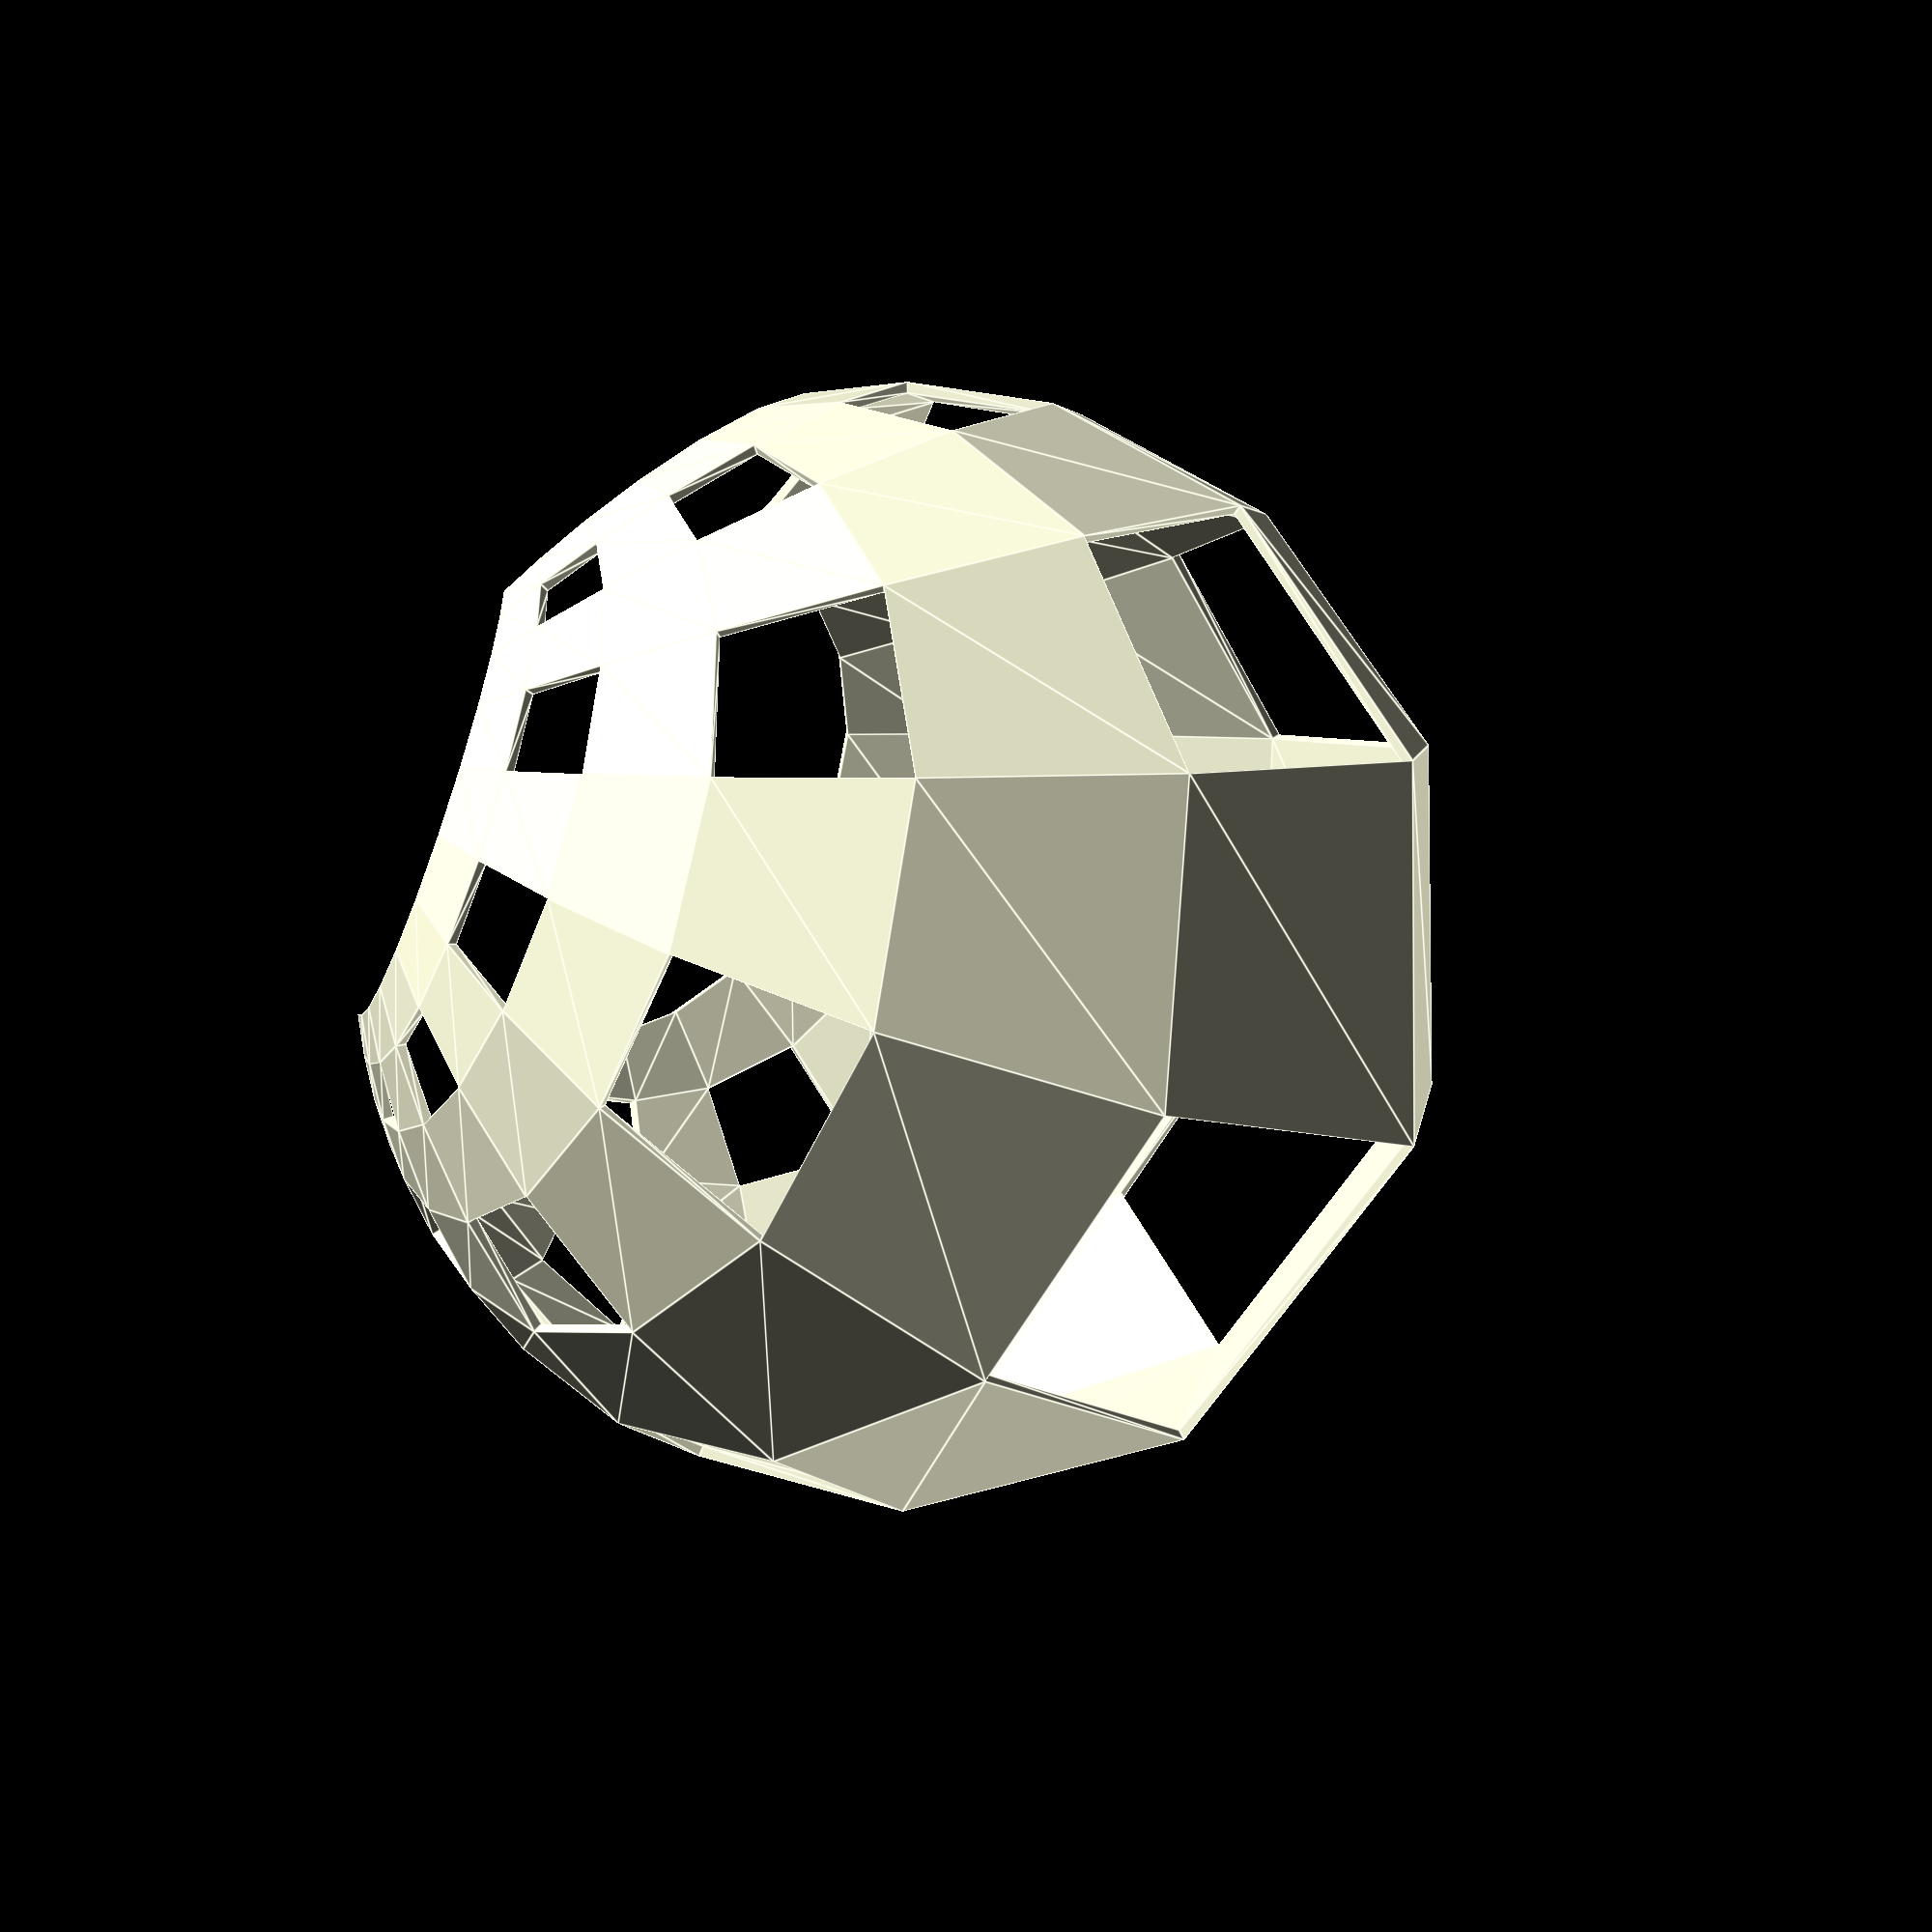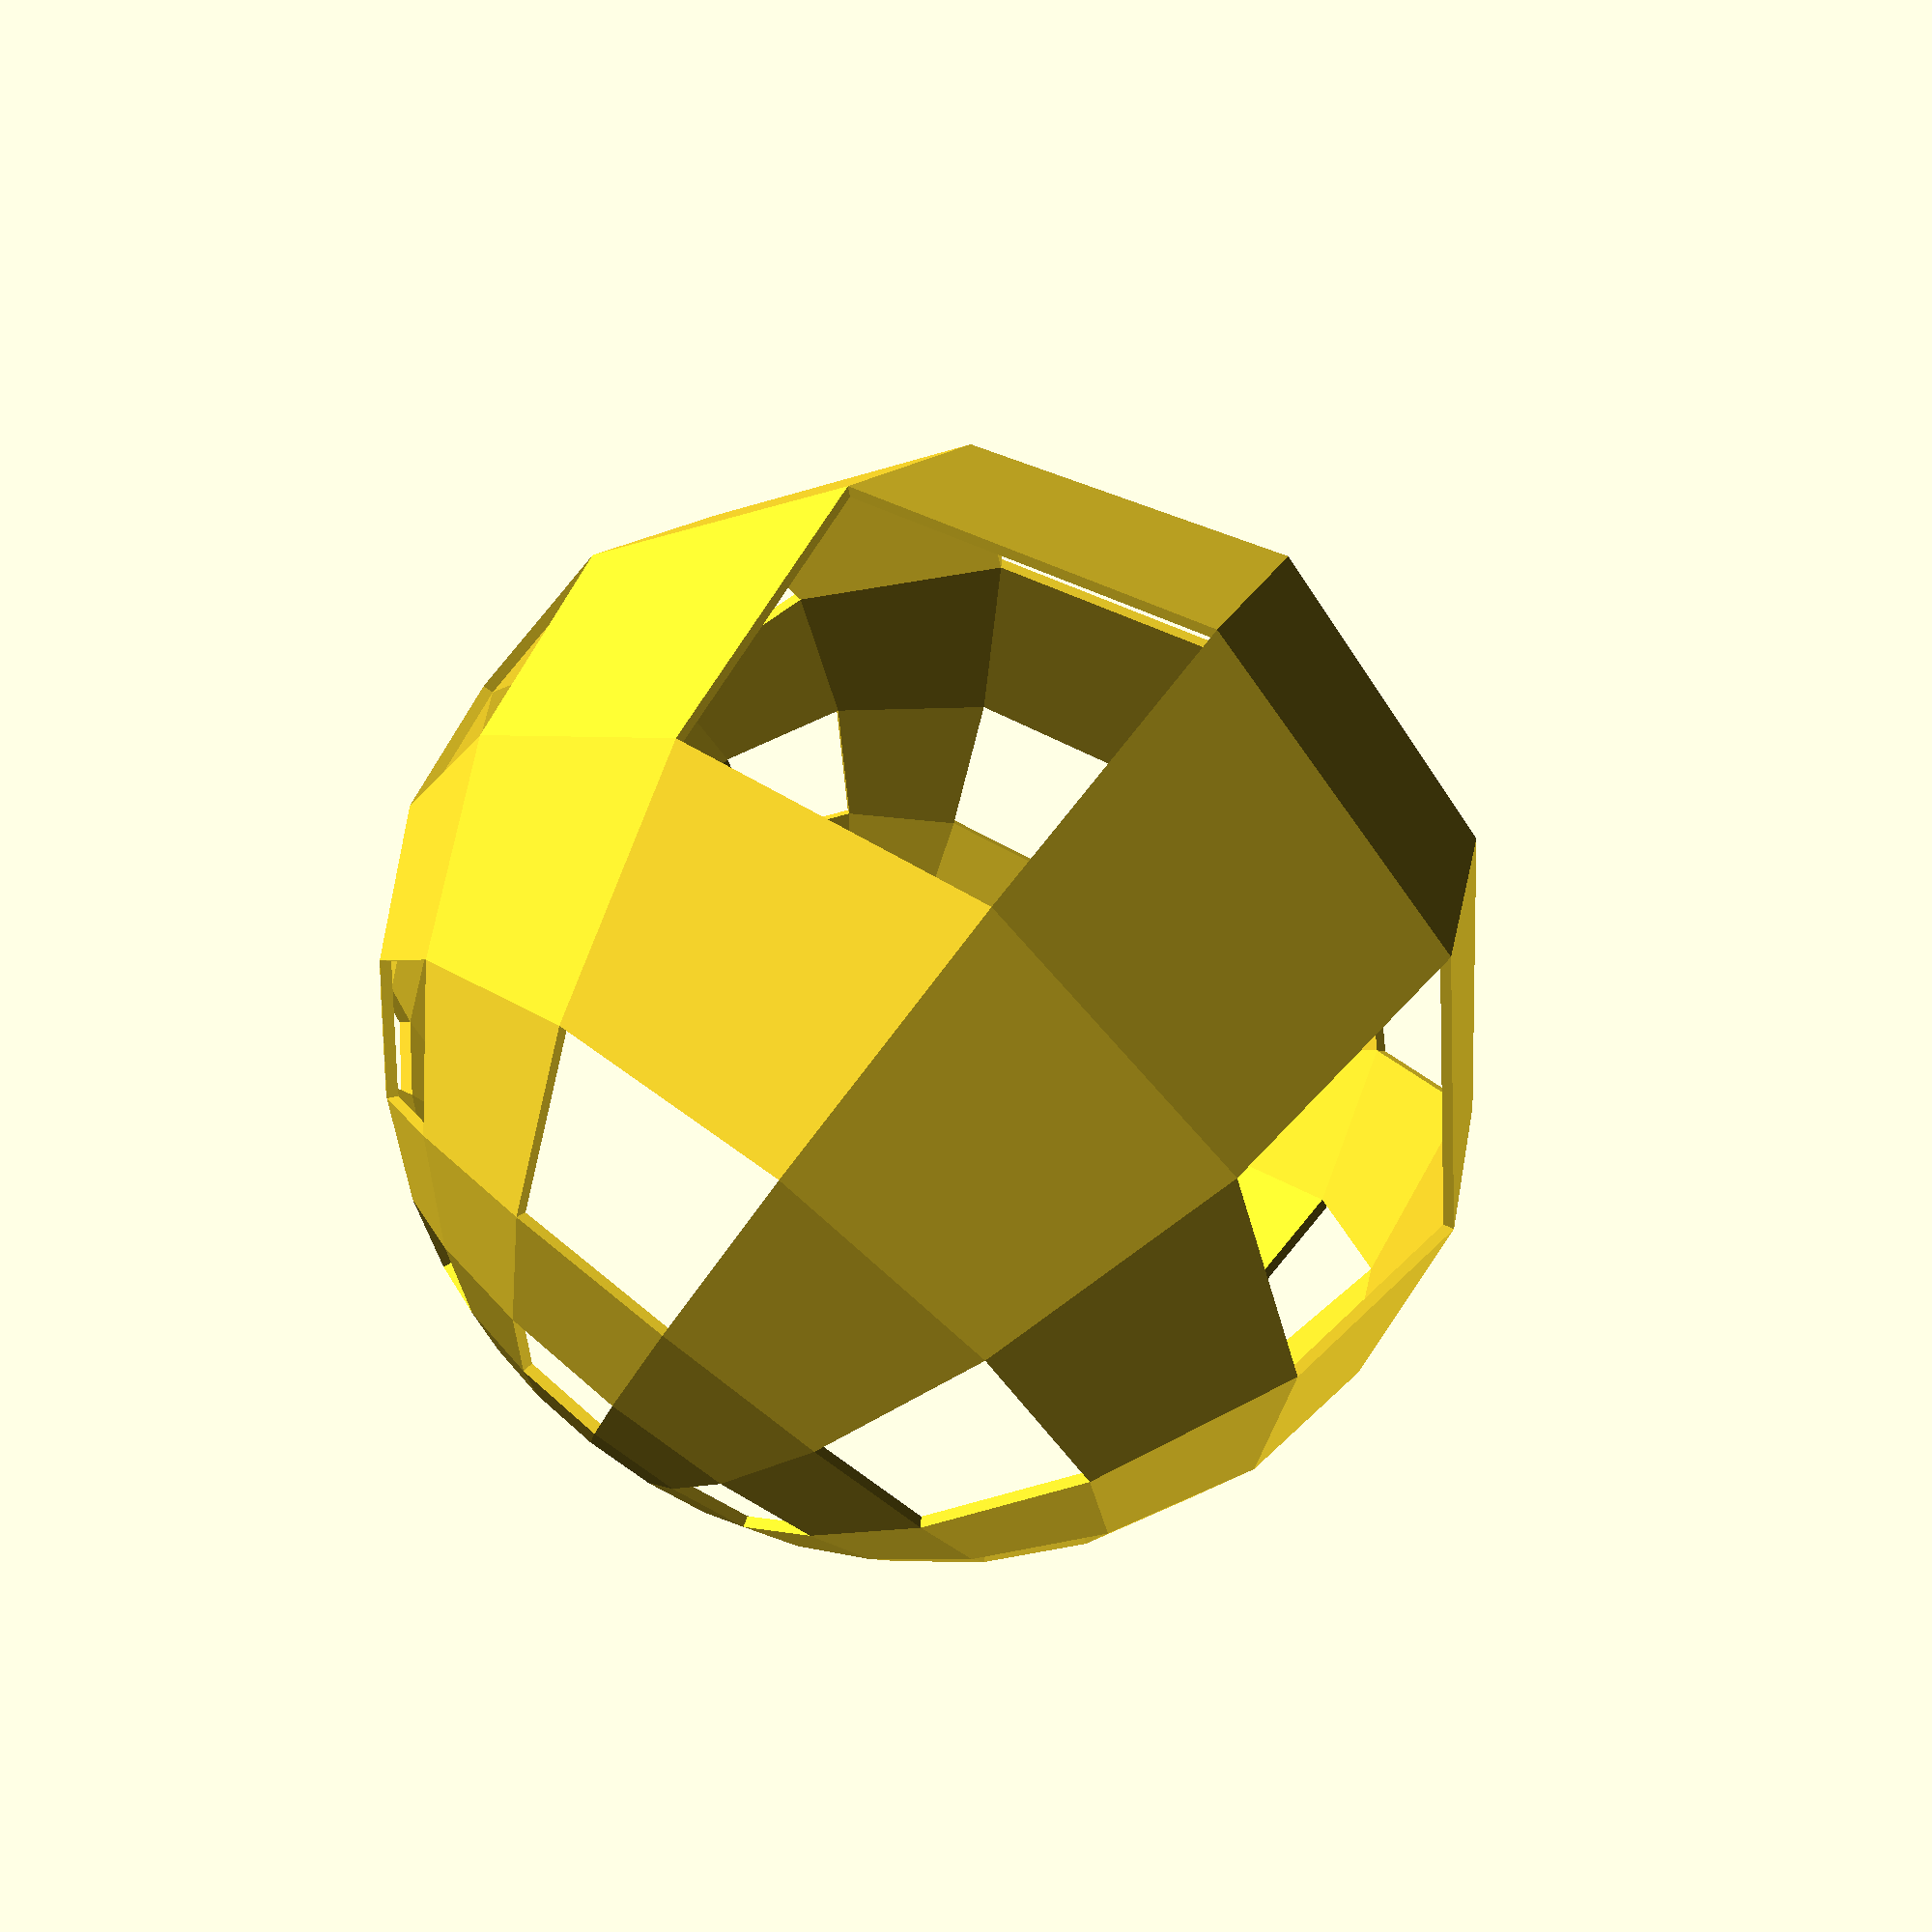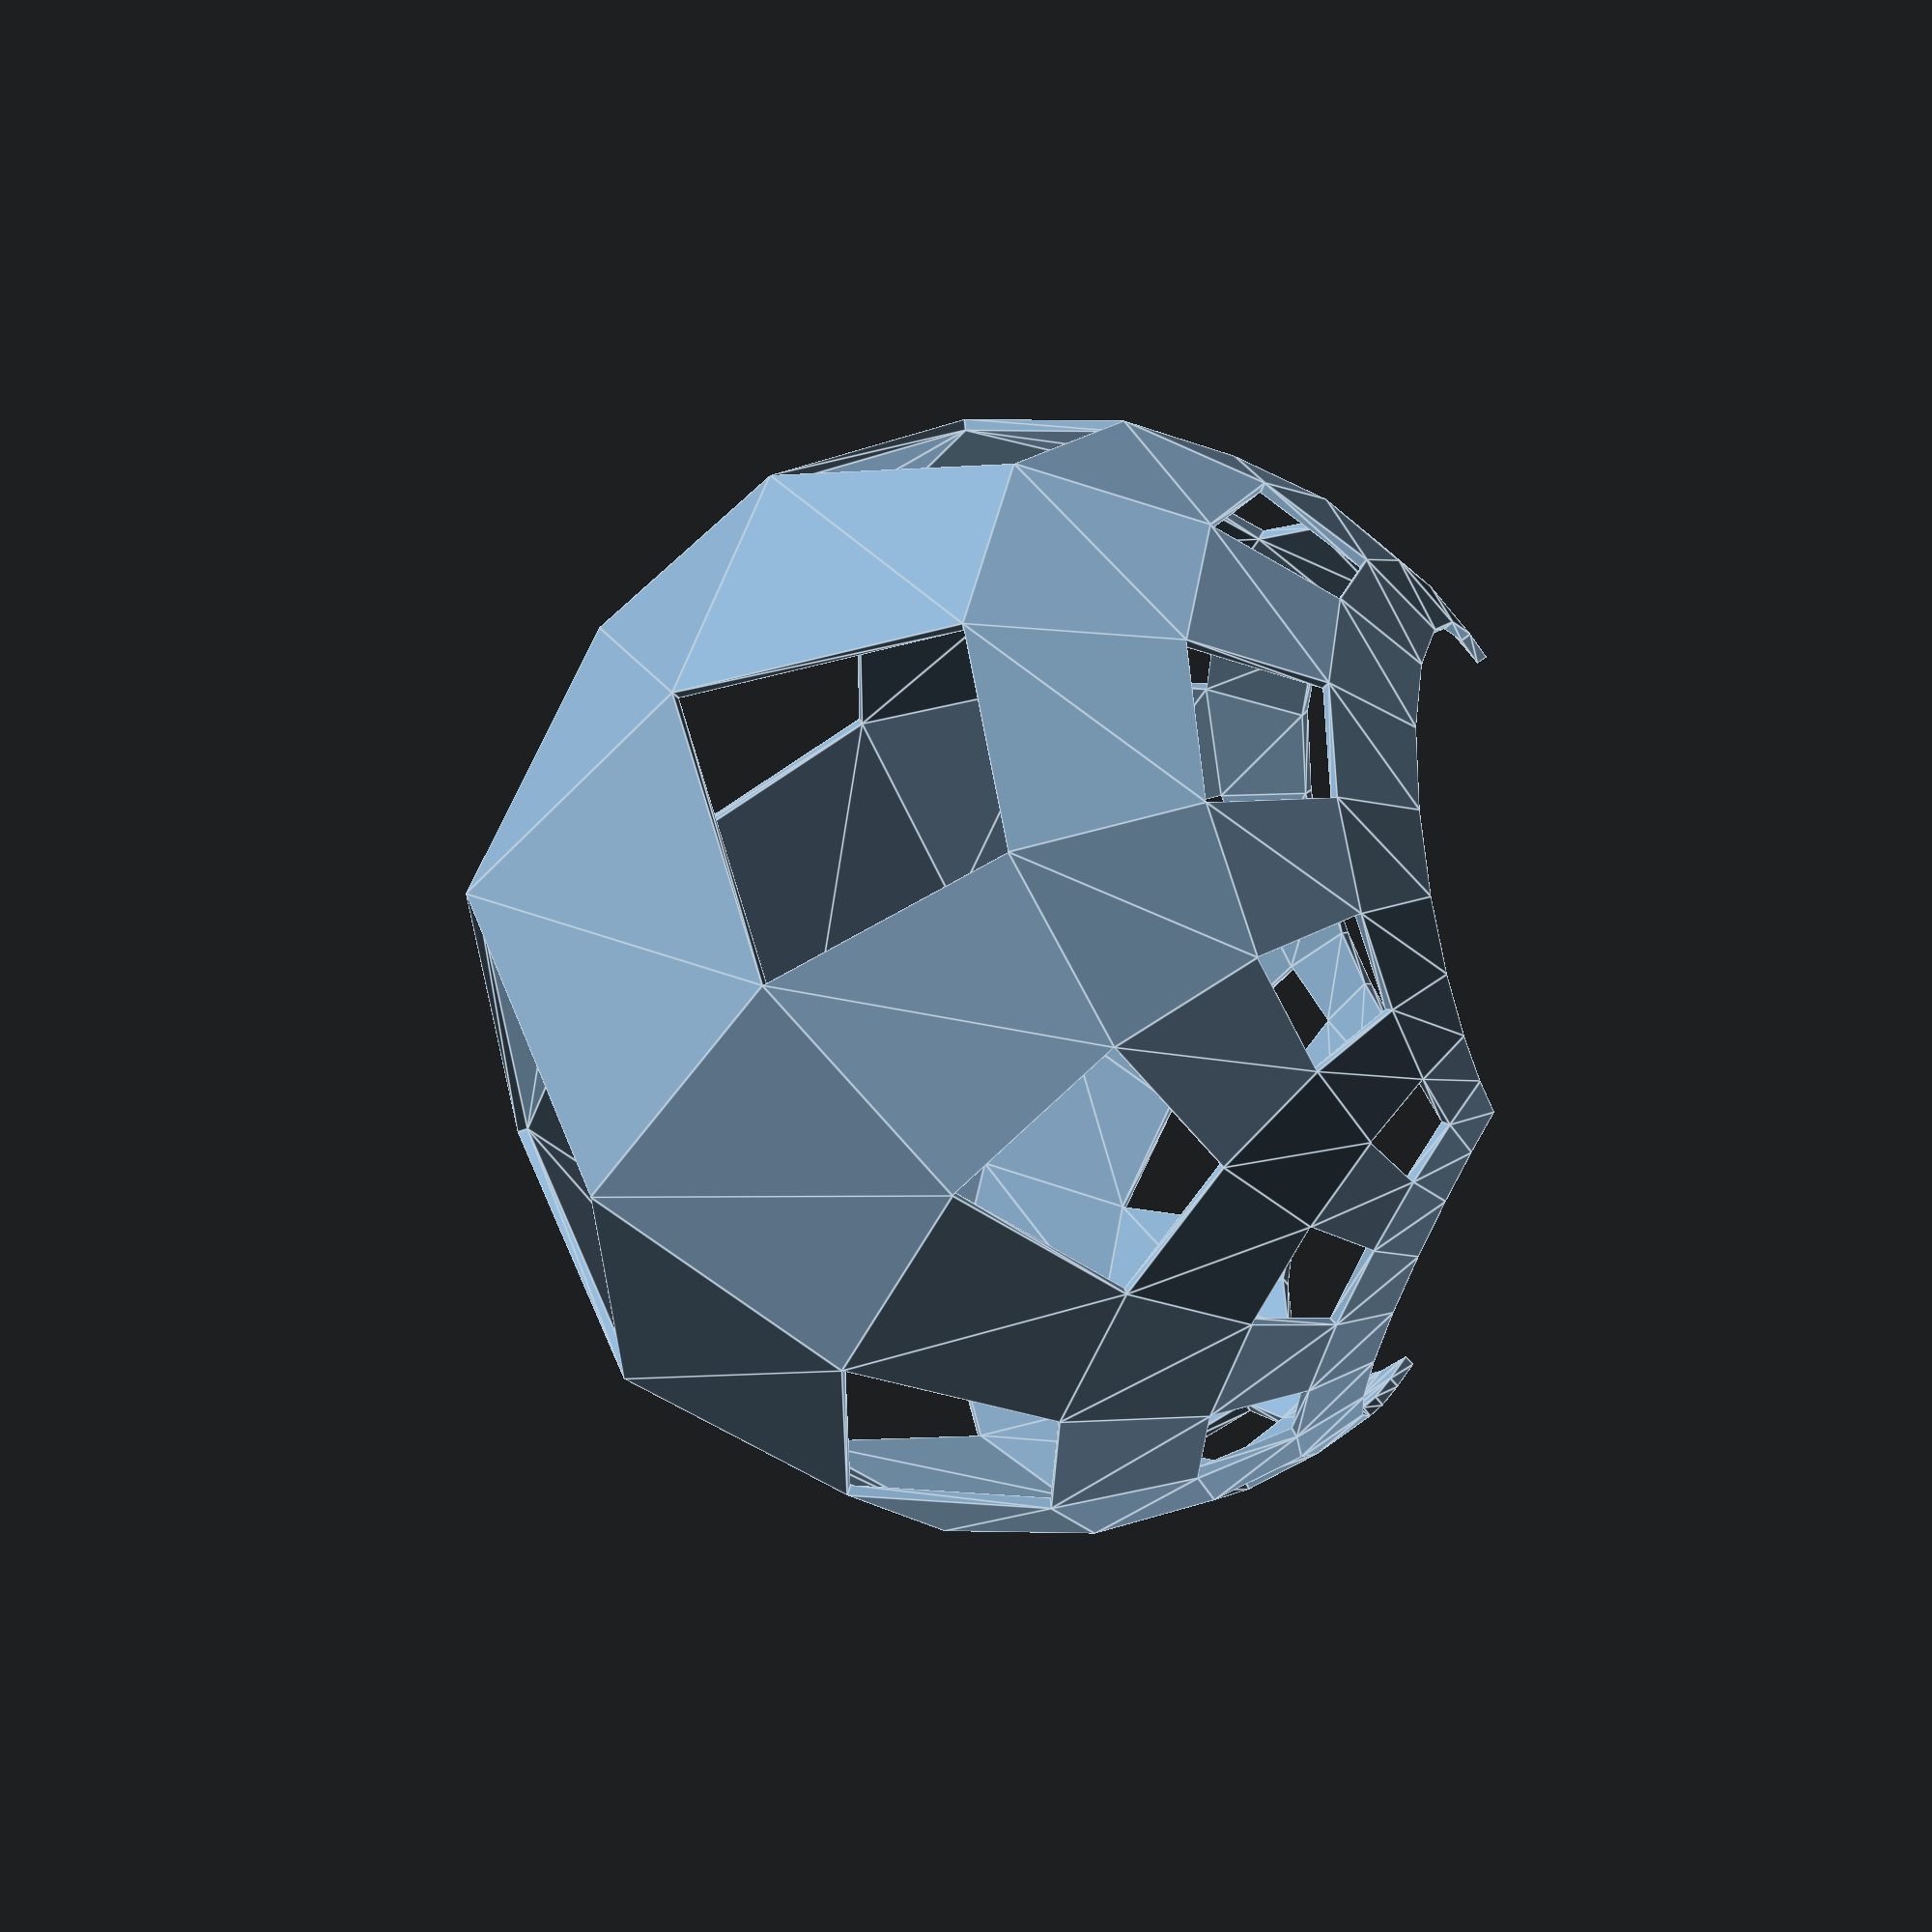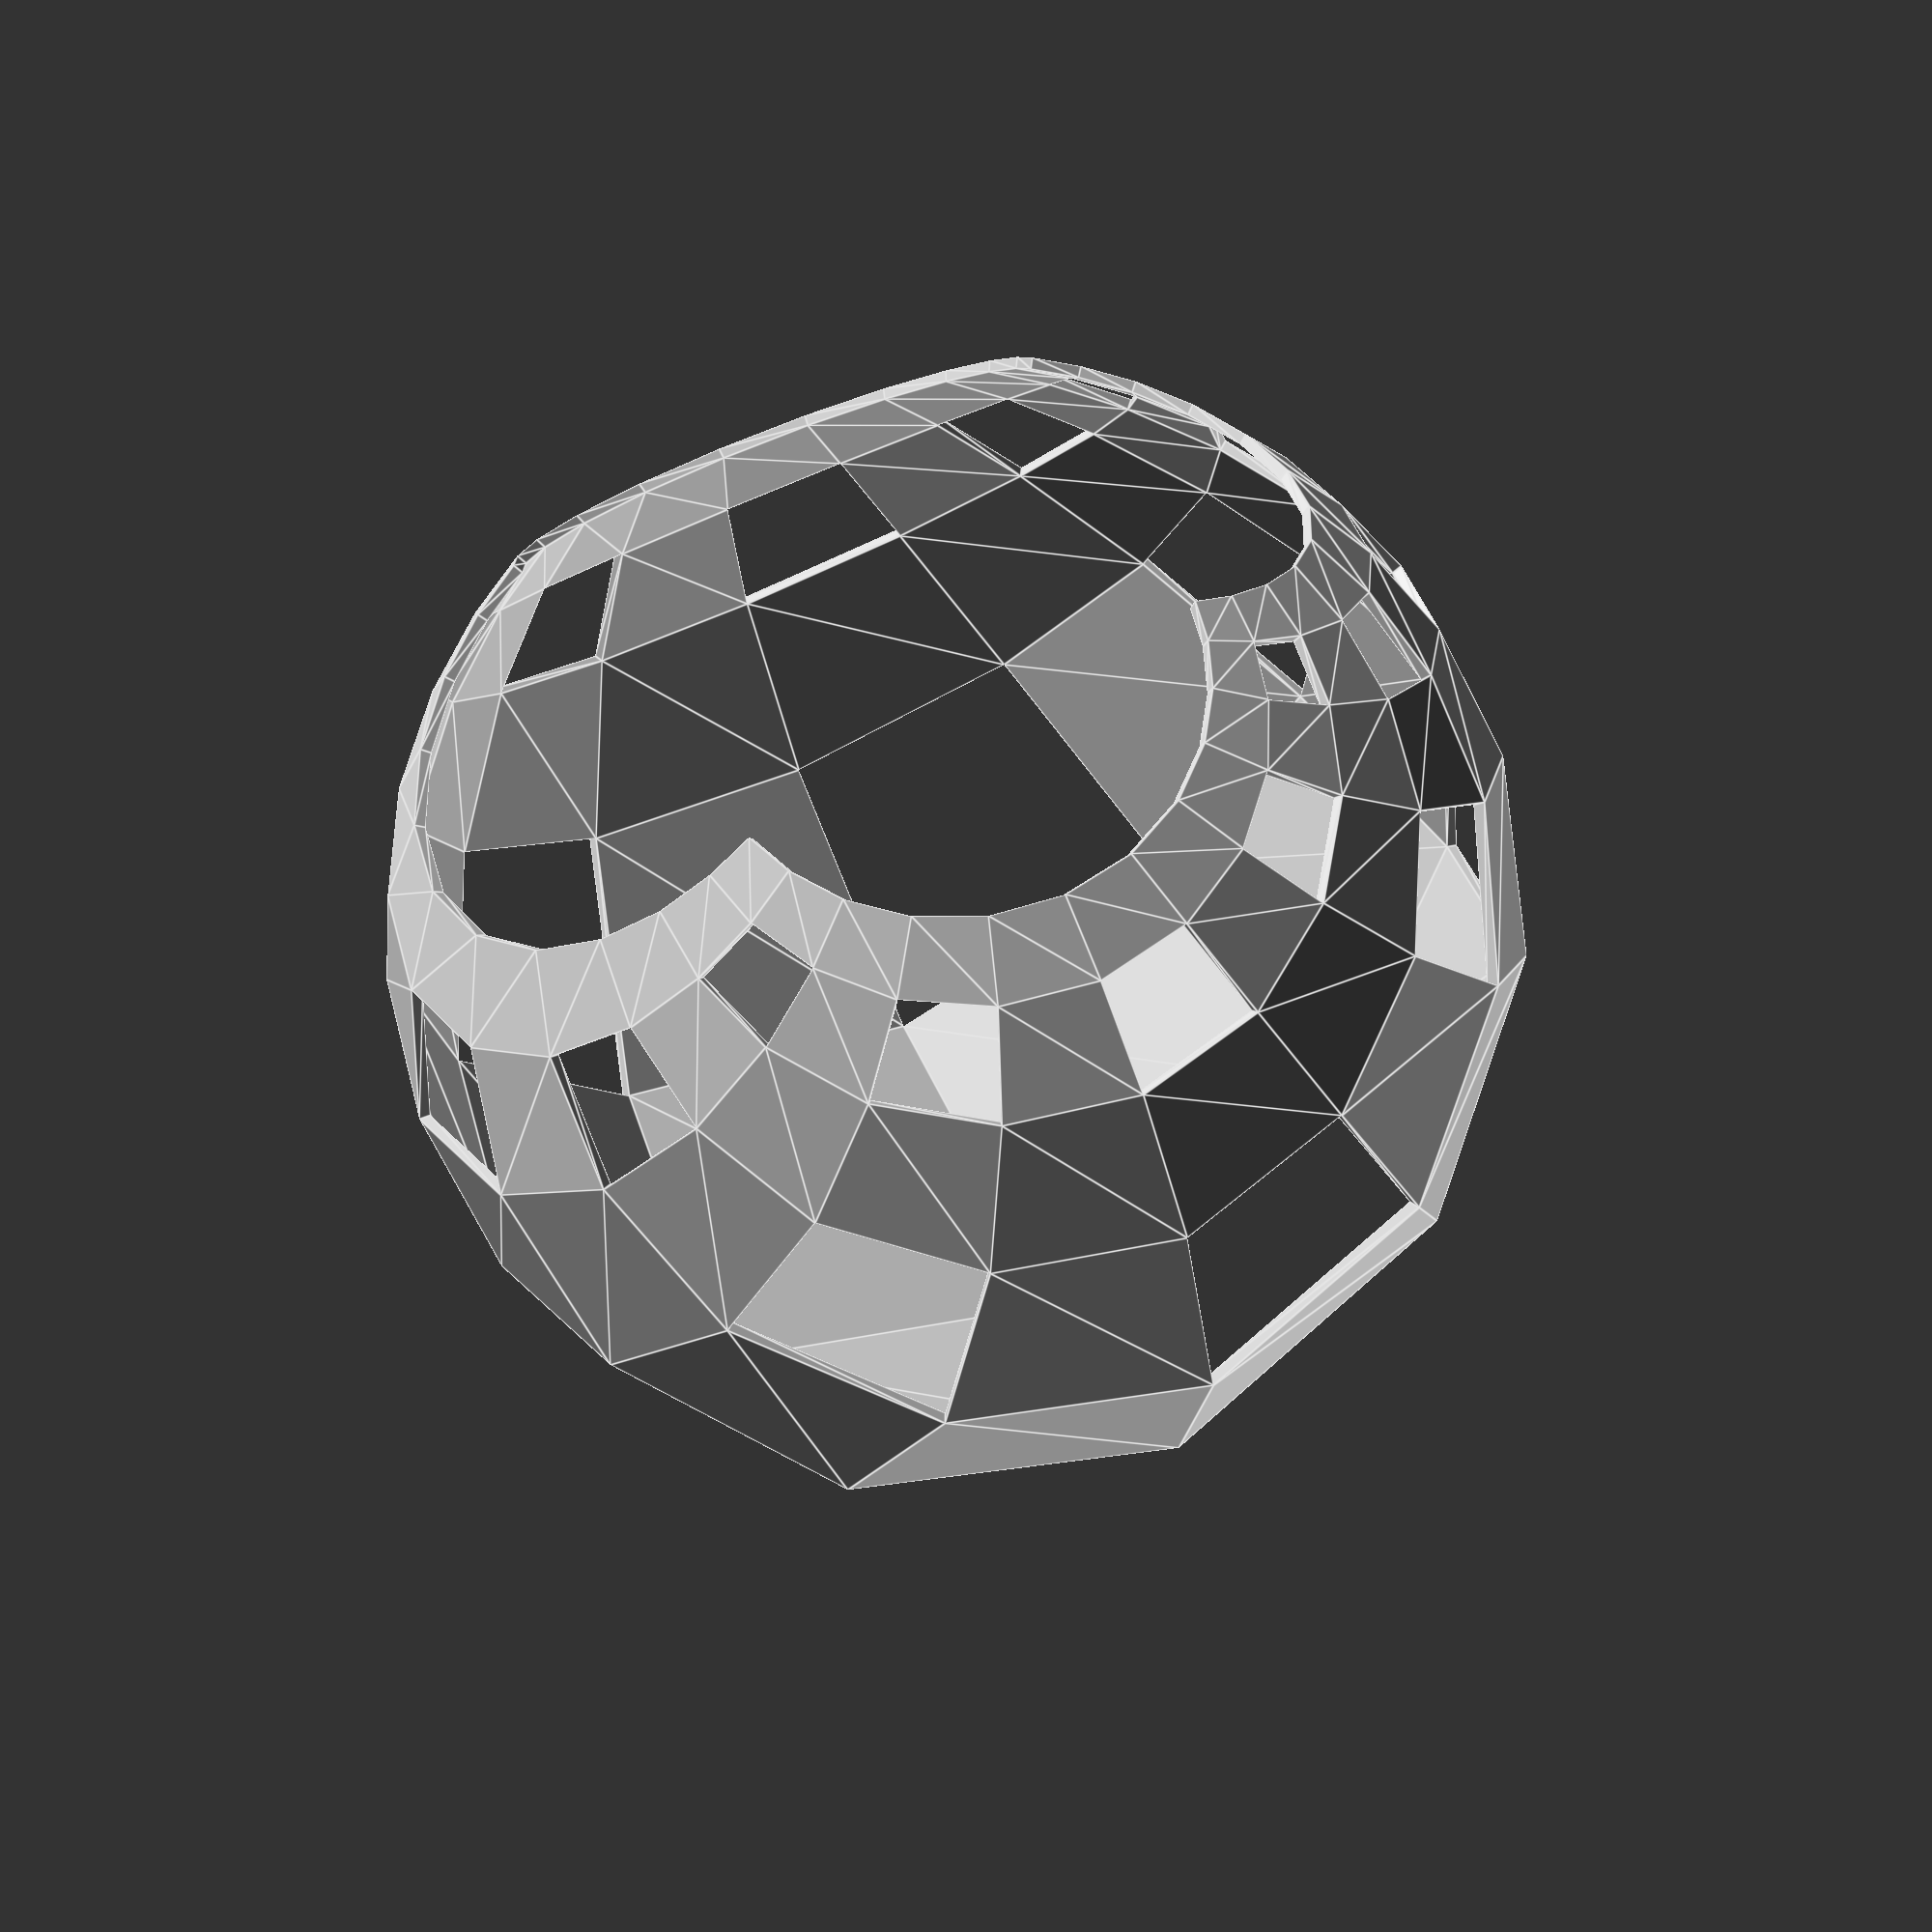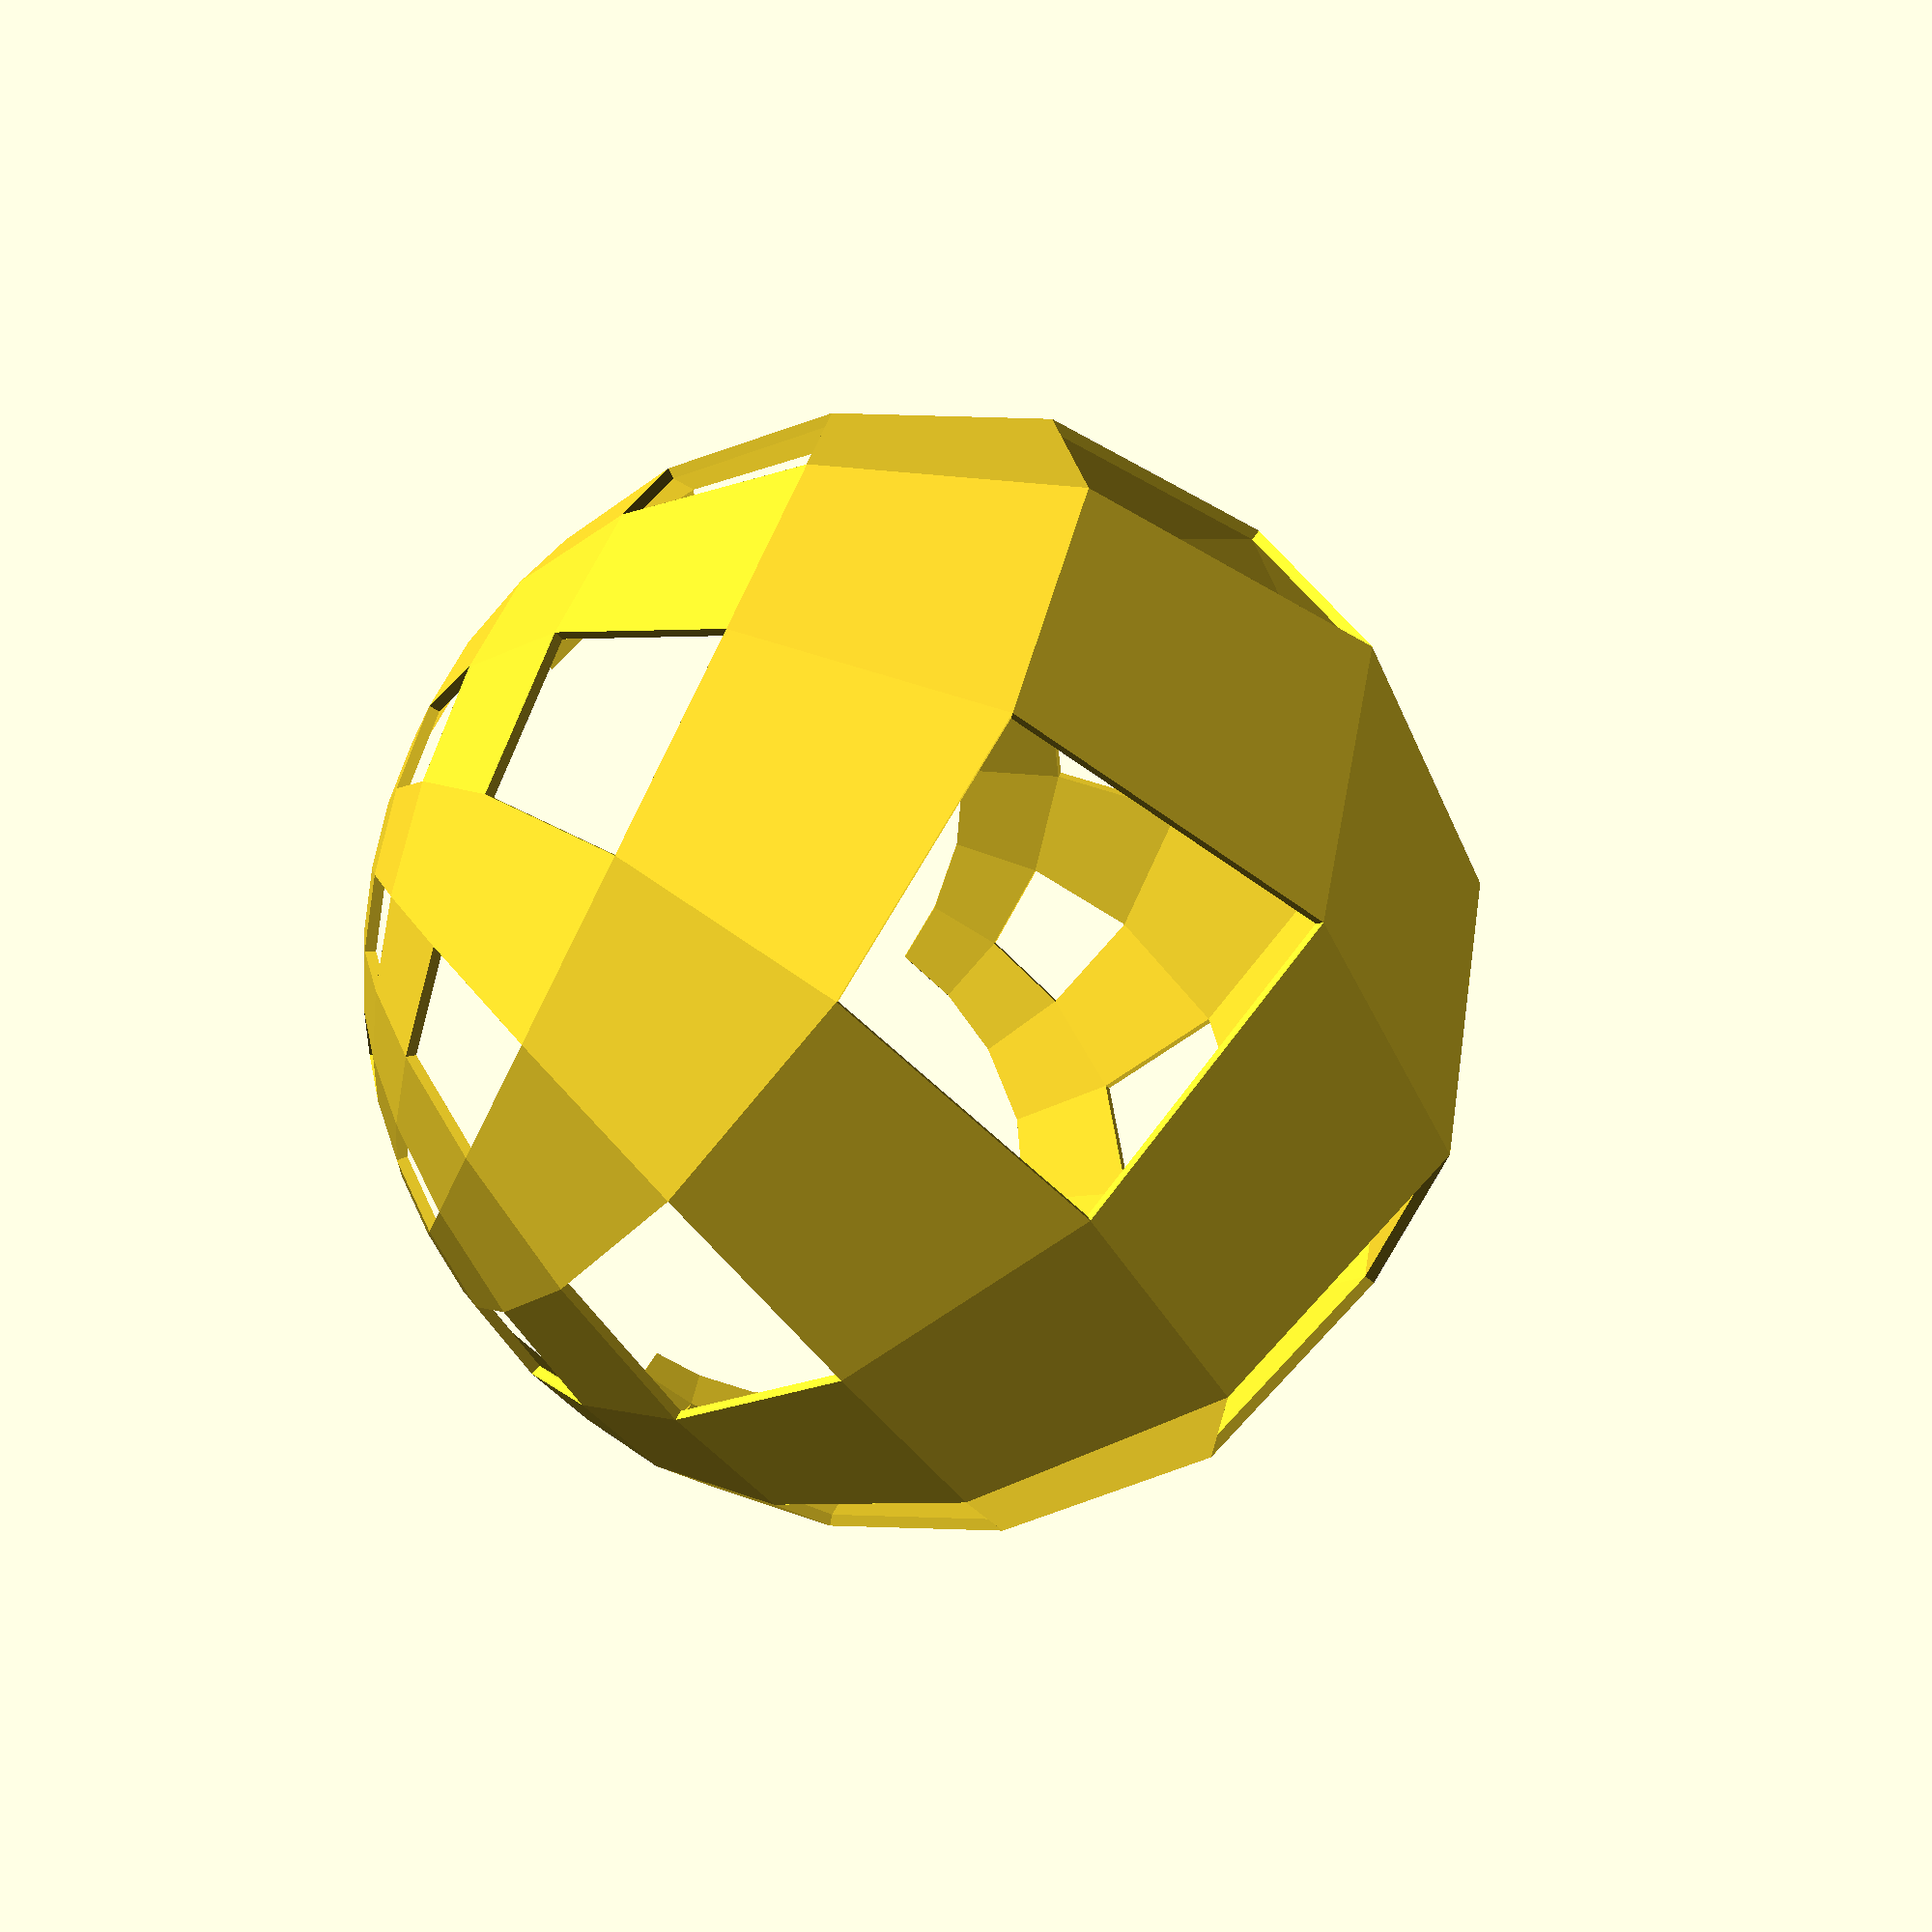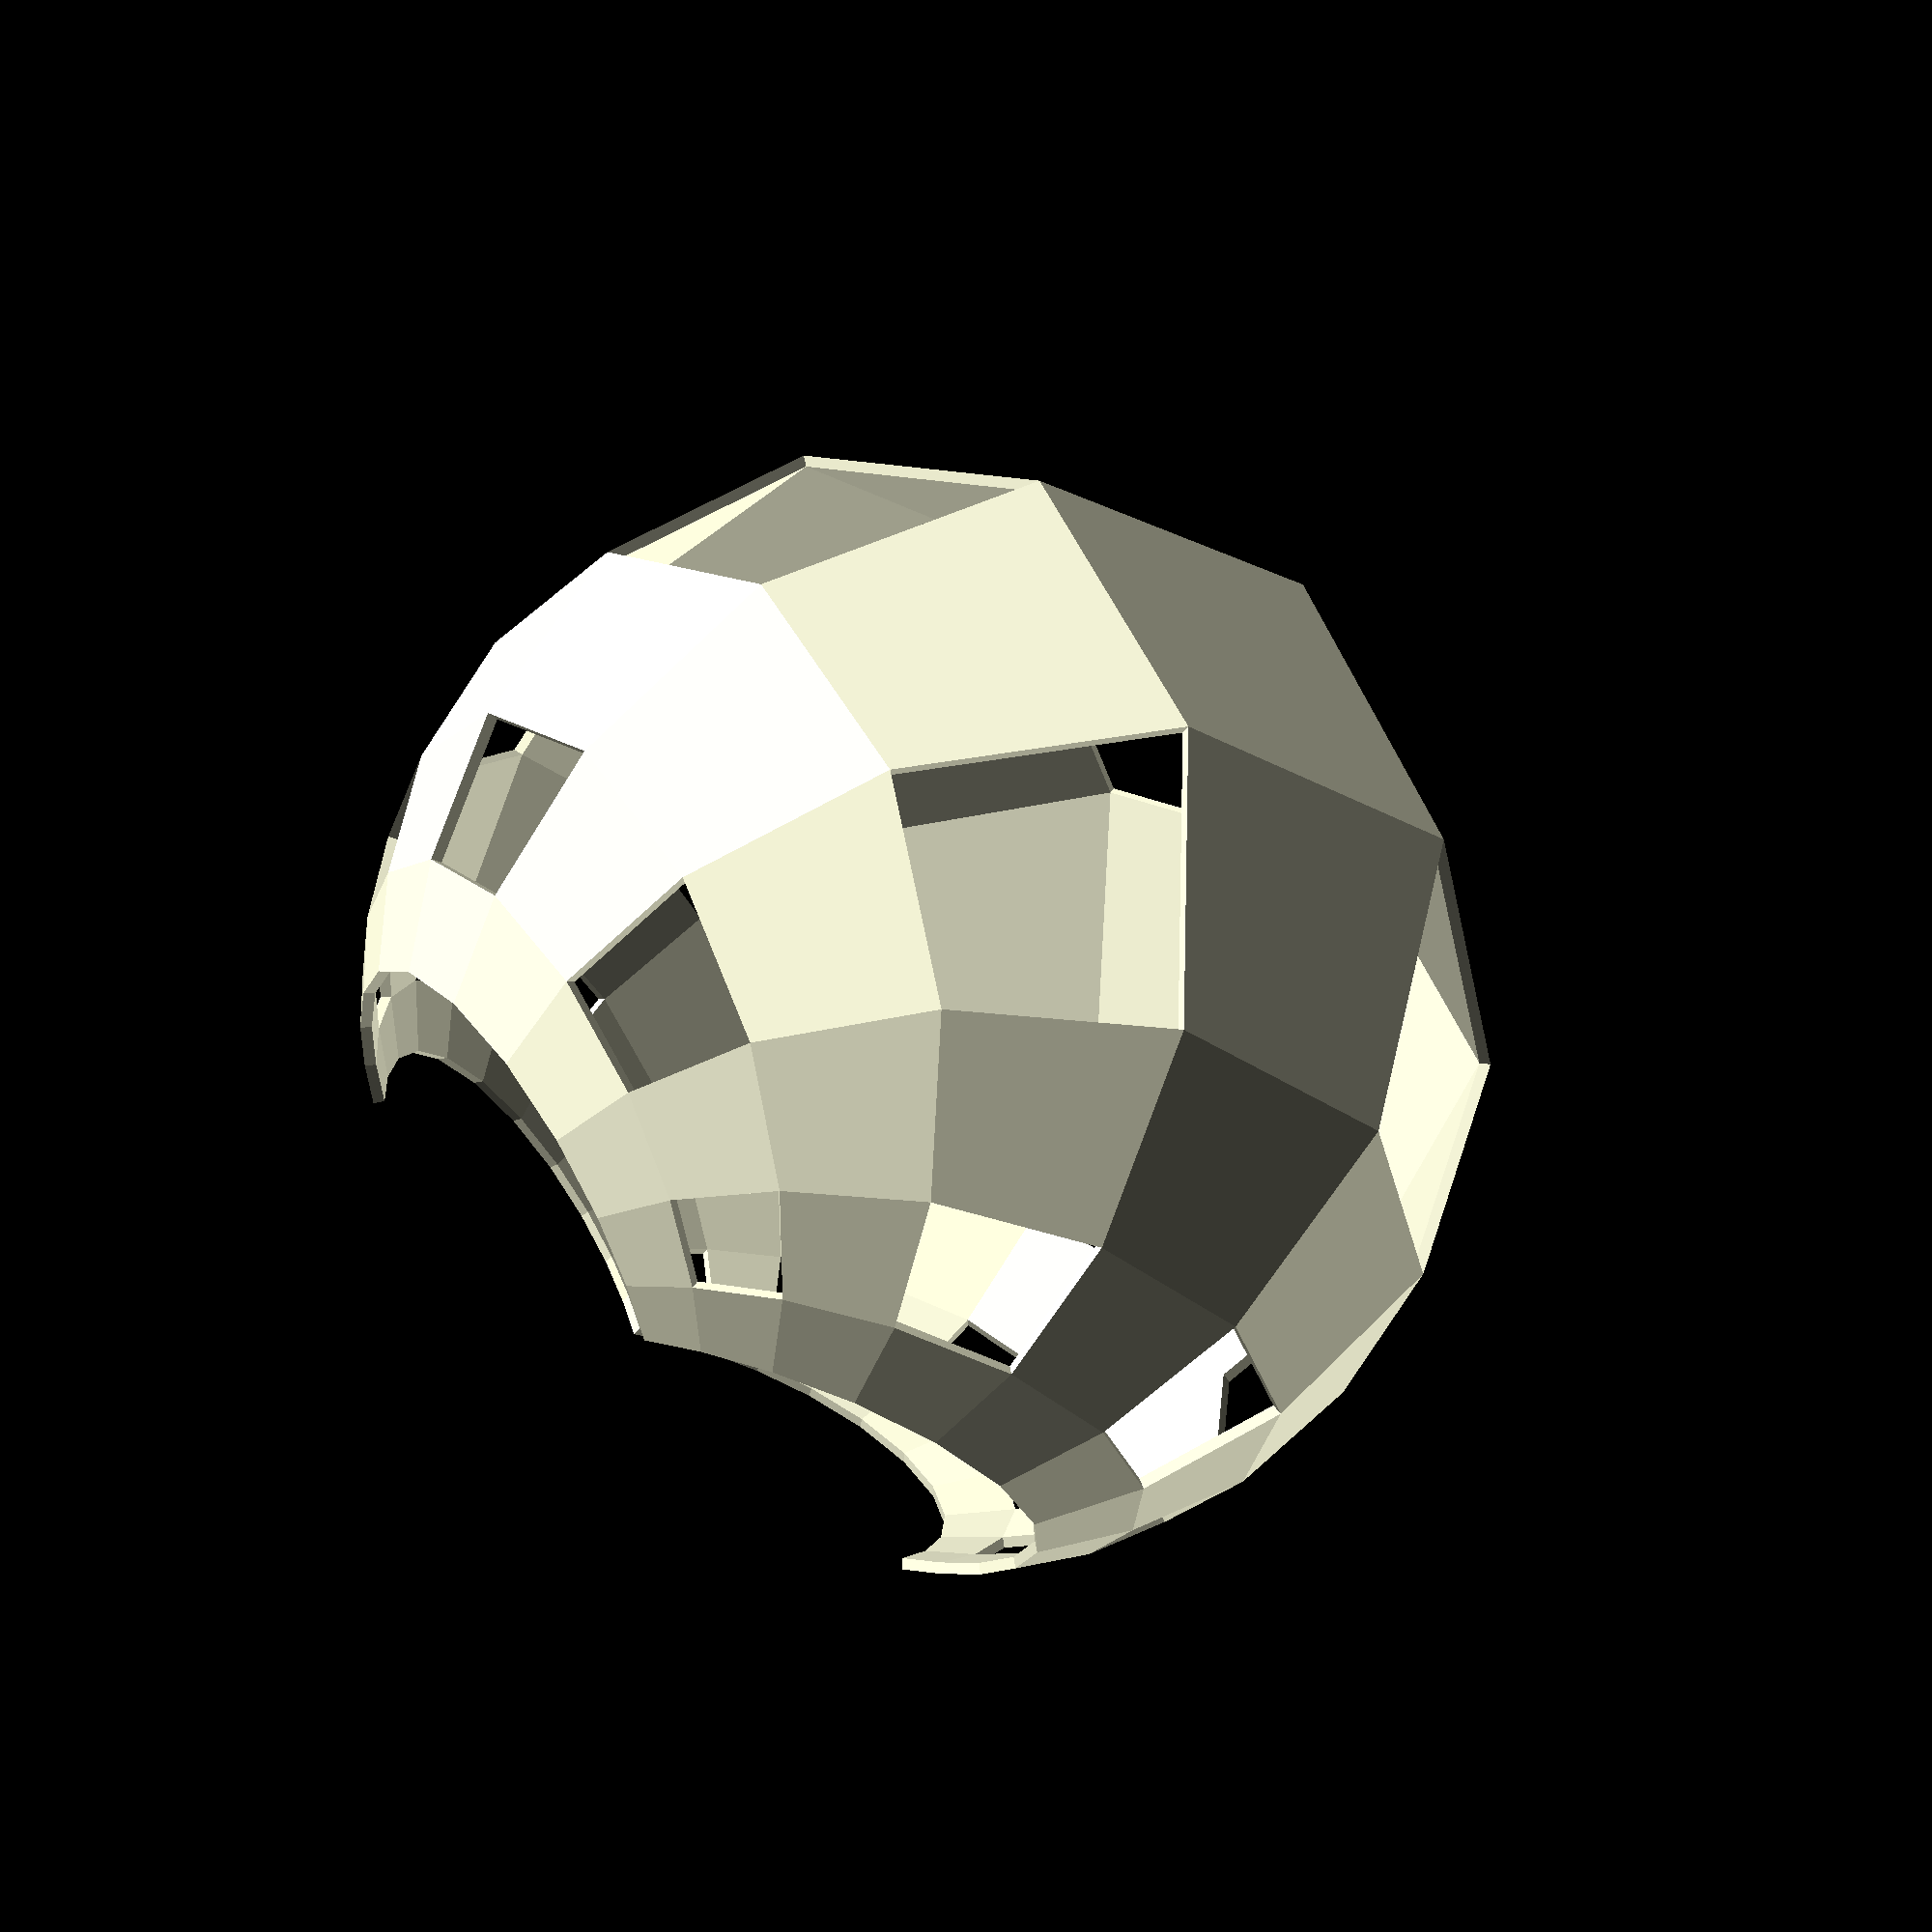
<openscad>
outer_radius=100; //[30:200]
inner_radius=98; //[29:199]

image=[0.000,0.000,0.000,0.000,0.000,0.000,0.000,0.000,0.000,0.000,0.000,0.000,1.000,0.000,1.000,0.000,1.000,0.000,1.000,0.000,1.000,0.000,0.000,0.000,0.000,0.000,0.000,0.000,0.000,0.000,0.000,0.000,0.000,0.000,1.000,0.000,1.000,0.000,1.000,0.000,1.000,0.000,1.000,0.000,0.000,0.000,0.000,0.000,0.000,0.000,0.000,0.000,0.000,0.000,0.000,0.000,1.000,0.000,1.000,0.000,1.000,0.000,1.000,0.000,1.000,0.000,0.000,0.000,0.000,0.000,0.000,0.000,0.000,0.000,0.000,0.000,0.000,0.000,1.000,0.000,1.000,0.000,1.000,0.000,1.000,0.000,1.000,0.000,0.000,0.000,0.000,0.000,0.000,0.000,0.000,0.000,0.000,0.000,0.000,0.000,1.000,0.000,1.000,0.000,1.000,0.000,1.000,0.000,1.000,0.000,0.000,0.000,0.000,0.000,0.000,0.000,0.000,0.000,0.000,0.000,0.000]; // [image_array:75x75]

size=sqrt(len(image));
hsize=size/2;
qsize=size/4;

for(x=[0:size-1]) {
	for(y=[0:size-1]) {
		if(getPoint(x,y)) {
			drawPoint(x,y);
		}
	}
}

module drawPoint(x,y) {
	xt=x-hsize;
	yt=y-hsize;
	p1=project((xt-0.5)/qsize,(yt-0.5)/qsize);
	p2=project((xt-0.5)/qsize,(yt+0.5)/qsize);
	p3=project((xt+0.5)/qsize,(yt+0.5)/qsize);
	p4=project((xt+0.5)/qsize,(yt-0.5)/qsize);
	p1i=p1*inner_radius;
	p2i=p2*inner_radius;
	p3i=p3*inner_radius;
	p4i=p4*inner_radius;
	p1o=p1*outer_radius;
	p2o=p2*outer_radius;
	p3o=p3*outer_radius;
	p4o=p4*outer_radius;
	polyhedron(points=[p1i,p2i,p3i,p4i,p1o,p2o,p3o,p4o],
		triangles=[[0,1,2],[0,2,3],[4,7,5],[7,6,5]]);
	if(x==0||!getPoint(x-1,y)) {
		polyhedron(points=[p1i,p1o,p2i,p2o],triangles=[[0,1,2],[1,3,2]]);
	}
	if(x==size-1||!getPoint(x+1,y)) {
		polyhedron(points=[p3i,p3o,p4i,p4o],triangles=[[0,1,2],[1,3,2]]);
	}
	if(y==0||!getPoint(x,y-1)) {
		polyhedron(points=[p4i,p4o,p1i,p1o],triangles=[[0,1,2],[1,3,2]]);
	}
	if(y==size-1||!getPoint(x,y+1)) {
		polyhedron(points=[p2i,p2o,p3i,p3o],triangles=[[0,1,2],[1,3,2]]);
	}
}

function project(x,y)=[2*x/(1+x*x+y*y),2*y/(1+x*x+y*y),(x*x+y*y-1)/(1+x*x+y*y)];
function getPoint(x,y)=image[y*size+x]<0.5;
</openscad>
<views>
elev=313.0 azim=229.5 roll=118.9 proj=o view=edges
elev=43.5 azim=242.2 roll=152.8 proj=p view=solid
elev=41.5 azim=266.8 roll=257.7 proj=o view=edges
elev=227.4 azim=66.7 roll=169.2 proj=p view=edges
elev=186.8 azim=57.2 roll=44.3 proj=o view=solid
elev=93.6 azim=138.3 roll=138.6 proj=p view=solid
</views>
